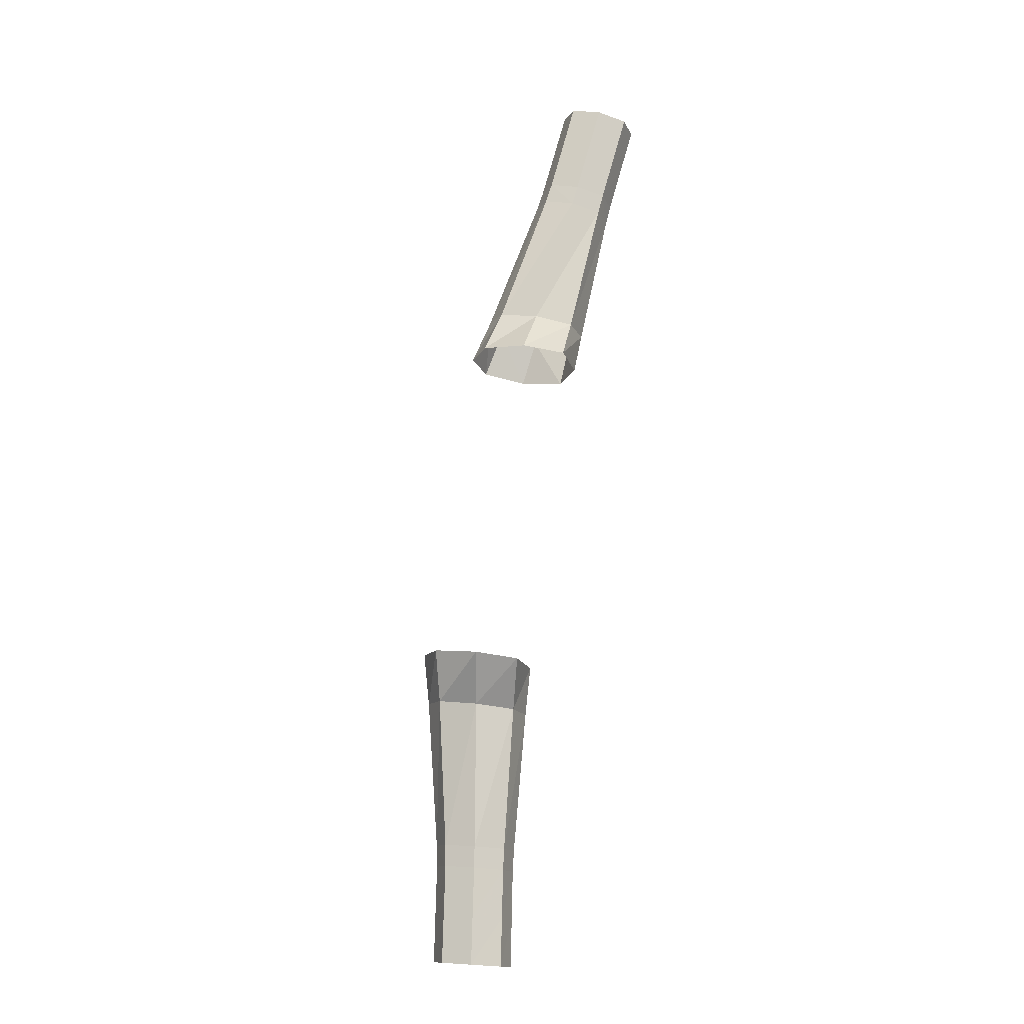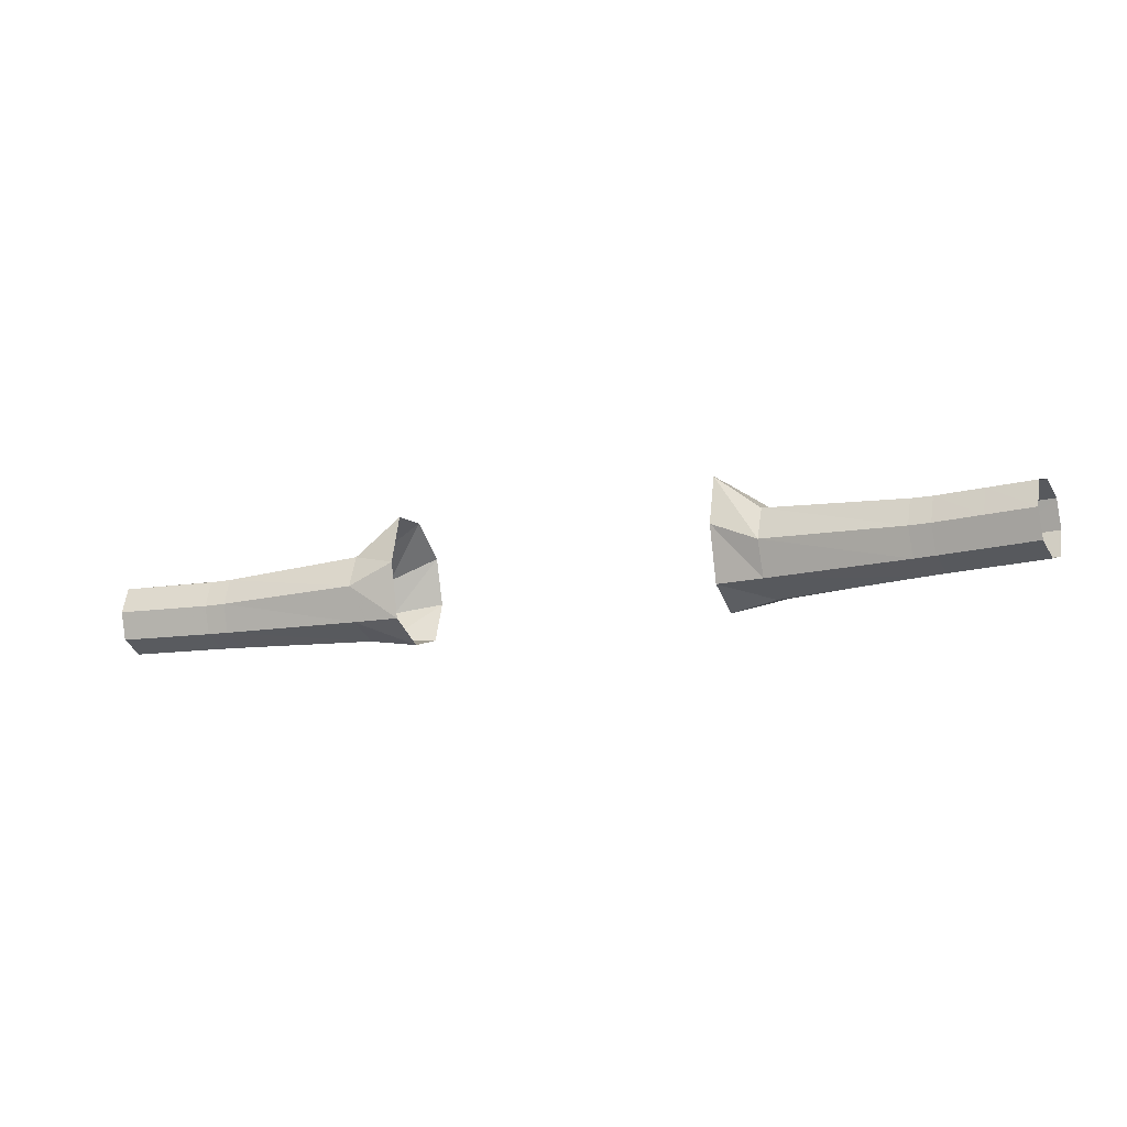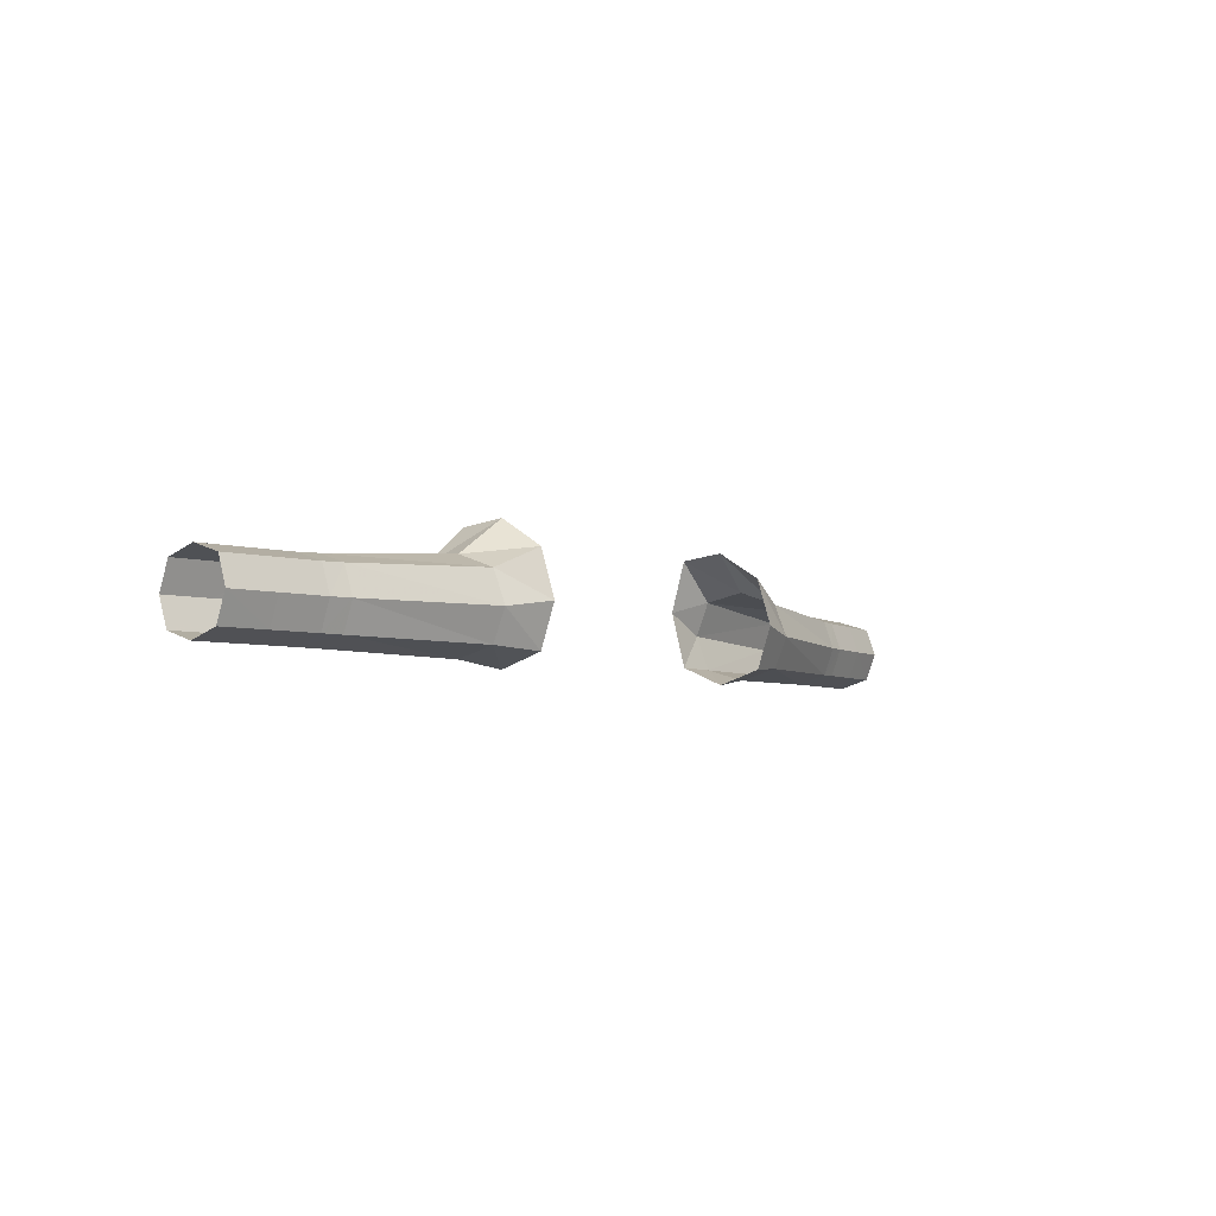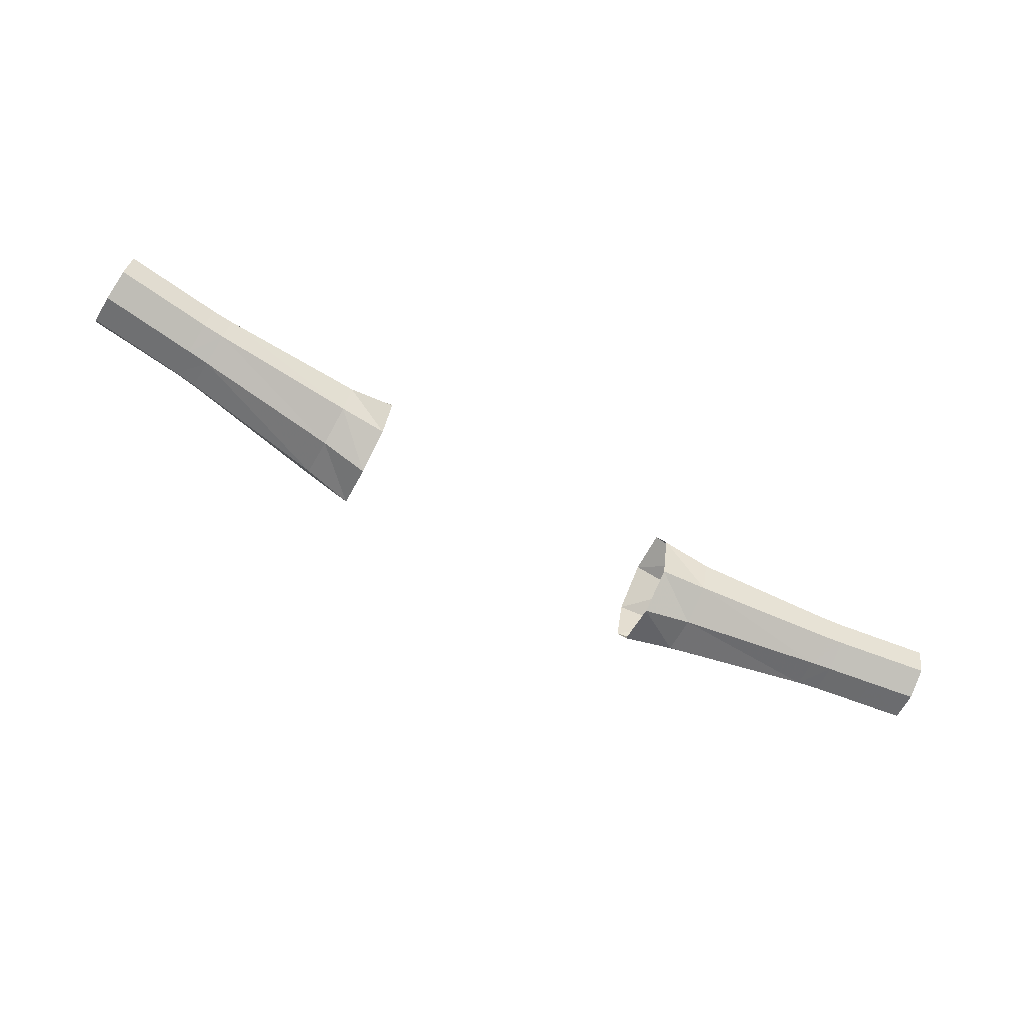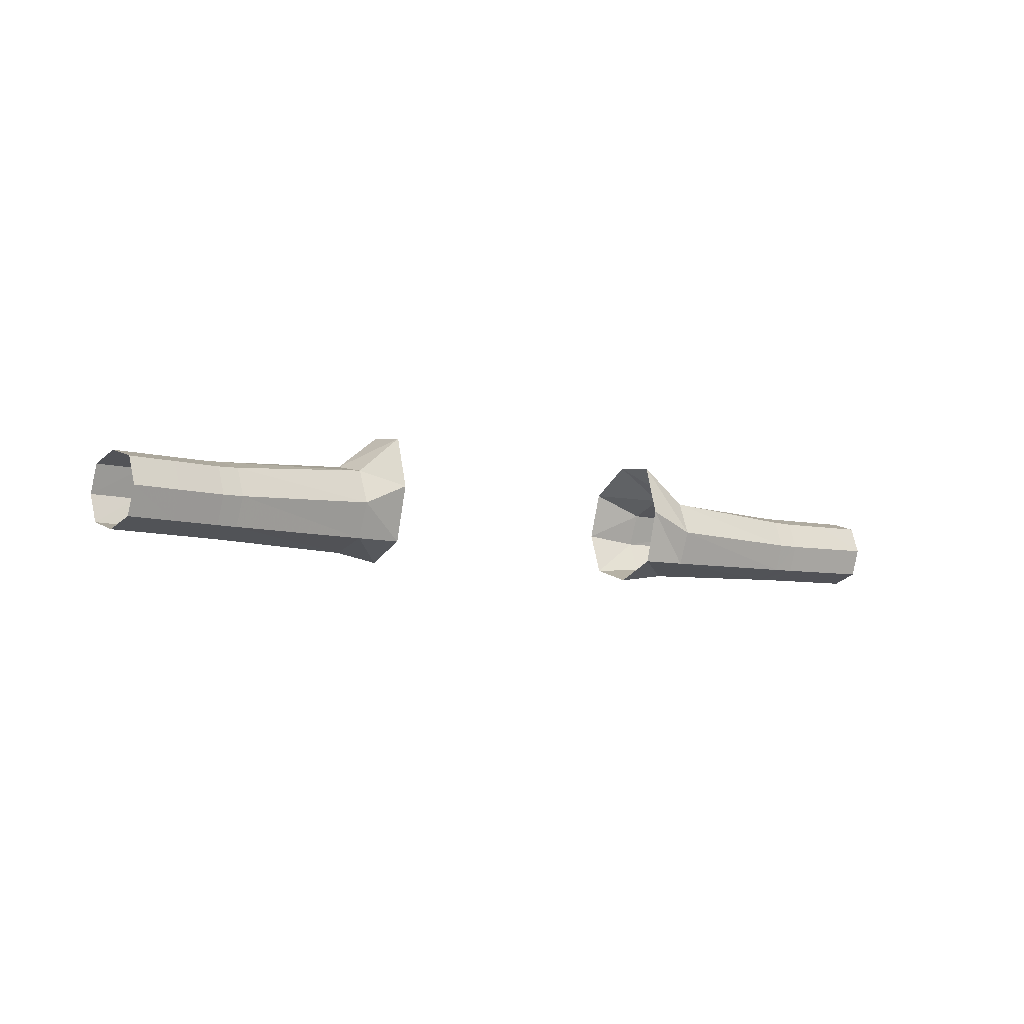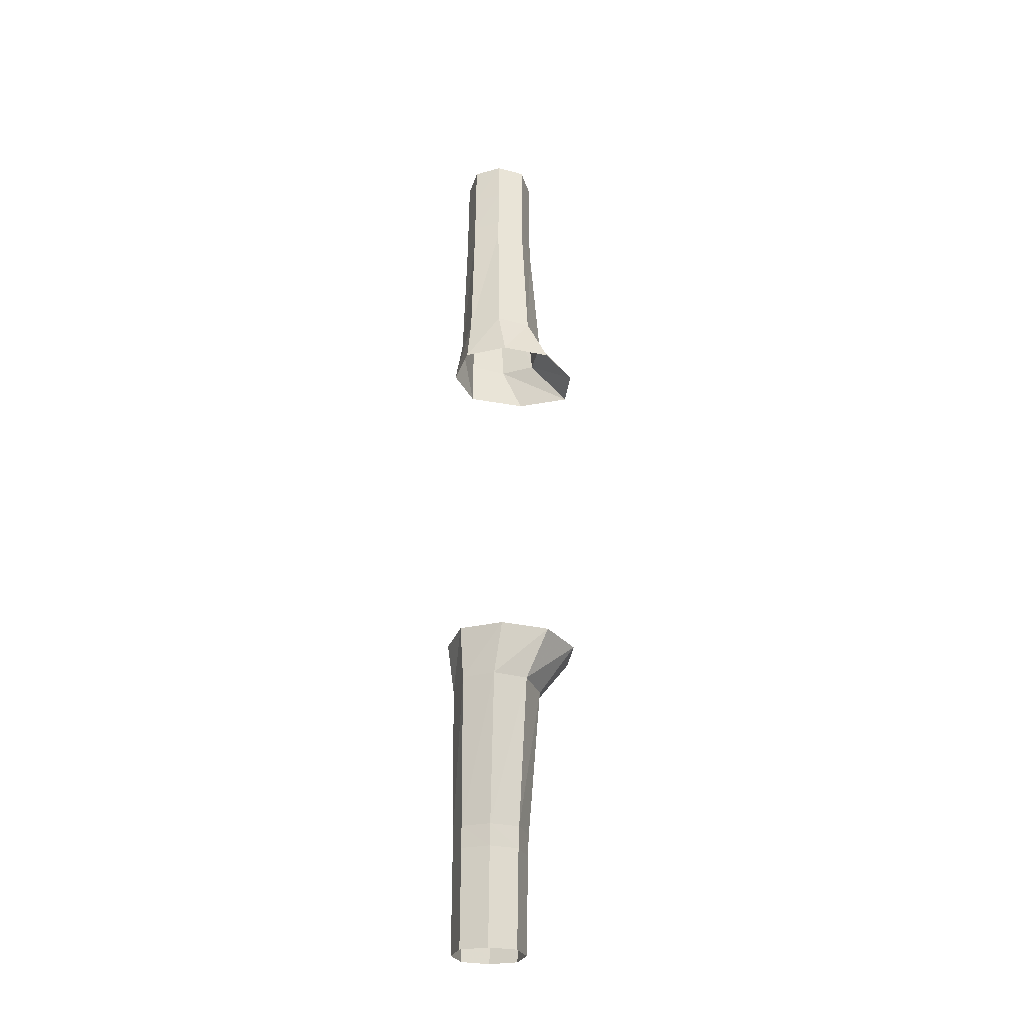
<metadata>
{"format":"obj","ext":"obj","renderer":"f3d","projection":"perspective","resolution":1024,"background":"white","views":[{"elev":75.6,"azim":-81.5,"up":"+Z"},{"elev":-15.5,"azim":23.3,"up":"+Z"},{"elev":-4.9,"azim":126.4,"up":"+Z"},{"elev":-70.6,"azim":-27.7,"up":"+Z"},{"elev":-7.3,"azim":-36.9,"up":"+Z"},{"elev":59.5,"azim":-89.6,"up":"+Y"}]}
</metadata>
<code>
g Tattoo_F
v -1.632 -2.676 -0.8226
v -2.086 -2.832 -0.4881
v -1.631 -2.814 -0.2882
v -2.09 -2.707 -0.8237
v -1.634 -2.261 -1.001
v -3.466 -2.917 -0.5502
v -2.101 -2.33 -0.9355
v -1.637 -1.845 -0.8654
v -3.474 -2.82 -0.824
v -2.113 -1.953 -0.8344
v -1.638 -1.707 -0.4594
v -3.68 -2.841 -0.8239
v -3.672 -2.937 -0.5549
v -4.135 -2.995 -0.5556
v -3.498 -2.526 -0.9152
v -2.117 -1.827 -0.5309
v -1.637 -1.845 -0.01057
v -3.703 -2.554 -0.9136
v -4.142 -2.9 -0.8237
v -4.597 -3.054 -0.5563
v -4.605 -2.959 -0.8234
v -4.166 -2.614 -0.913
v -4.63 -2.674 -0.9125
v -3.521 -2.234 -0.8247
v -3.726 -2.267 -0.824
v -4.19 -2.328 -0.8241
v -4.655 -2.388 -0.8241
v -3.734 -2.171 -0.5552
v -4.198 -2.229 -0.5571
v -4.663 -2.287 -0.5591
v -3.529 -2.136 -0.5532
v -3.726 -2.266 -0.2864
v -4.19 -2.322 -0.2899
v -4.655 -2.378 -0.2933
v -2.113 -1.953 -0.2168
v -1.634 -2.261 0.2532
v -3.521 -2.234 -0.281
v -2.101 -2.33 -0.0836
v -1.632 -2.676 0.2035
v -3.703 -2.553 -0.1966
v -4.166 -2.61 -0.1997
v -4.63 -2.667 -0.2029
v -2.09 -2.707 -0.1633
v -1.631 -2.814 -0.2882
v -2.086 -2.832 -0.4881
v -3.498 -2.526 -0.1882
v -3.474 -2.82 -0.2771
v -3.466 -2.917 -0.5502
v -3.672 -2.937 -0.5549
v -3.68 -2.841 -0.286
v -4.143 -2.899 -0.2879
v -4.605 -2.957 -0.2899
v -4.135 -2.995 -0.5556
v -4.597 -3.054 -0.5563
v 1.632 -2.676 0.2035
v 2.086 -2.832 -0.4881
v 1.631 -2.814 -0.2882
v 2.09 -2.707 -0.1633
v 1.634 -2.261 0.2532
v 3.466 -2.917 -0.5502
v 2.101 -2.33 -0.0836
v 1.637 -1.845 -0.01057
v 3.474 -2.82 -0.2771
v 2.113 -1.953 -0.2168
v 1.638 -1.707 -0.4594
v 3.68 -2.841 -0.286
v 3.672 -2.937 -0.5549
v 4.135 -2.995 -0.5556
v 3.498 -2.526 -0.1882
v 2.117 -1.827 -0.5309
v 1.637 -1.845 -0.8654
v 3.703 -2.553 -0.1966
v 4.143 -2.899 -0.2879
v 4.597 -3.054 -0.5563
v 4.605 -2.957 -0.2899
v 4.166 -2.61 -0.1997
v 4.63 -2.667 -0.2029
v 3.521 -2.234 -0.281
v 3.726 -2.266 -0.2864
v 4.19 -2.322 -0.2899
v 4.655 -2.378 -0.2933
v 3.734 -2.171 -0.5552
v 4.198 -2.229 -0.5571
v 4.663 -2.287 -0.5591
v 3.529 -2.136 -0.5532
v 3.726 -2.267 -0.824
v 4.19 -2.328 -0.8241
v 4.655 -2.388 -0.8241
v 2.113 -1.953 -0.8344
v 1.634 -2.261 -1.001
v 3.521 -2.234 -0.8247
v 2.101 -2.33 -0.9355
v 1.632 -2.676 -0.8226
v 3.703 -2.554 -0.9136
v 4.166 -2.614 -0.913
v 4.63 -2.674 -0.9125
v 2.09 -2.707 -0.8237
v 1.631 -2.814 -0.2882
v 2.086 -2.832 -0.4881
v 3.498 -2.526 -0.9152
v 3.474 -2.82 -0.824
v 3.466 -2.917 -0.5502
v 3.672 -2.937 -0.5549
v 3.68 -2.841 -0.8239
v 4.142 -2.9 -0.8237
v 4.605 -2.959 -0.8234
v 4.135 -2.995 -0.5556
v 4.597 -3.054 -0.5563
g Tattoo_F_0
f 3 2 1
f 2 4 1
f 1 4 5
f 2 6 4
f 4 7 5
f 5 7 8
f 6 9 4
f 4 9 7
f 7 10 8
f 8 10 11
f 12 9 6
f 13 12 6
f 13 14 12
f 9 15 7
f 7 15 10
f 10 16 11
f 11 16 17
f 12 18 9
f 18 15 9
f 14 19 12
f 12 19 18
f 14 20 19
f 20 21 19
f 19 21 22
f 19 22 18
f 21 23 22
f 15 24 10
f 10 24 16
f 15 18 25
f 18 22 25
f 24 15 25
f 22 23 26
f 22 26 25
f 23 27 26
f 24 25 28
f 25 26 28
f 26 27 29
f 26 29 28
f 27 30 29
f 24 31 16
f 31 24 28
f 28 29 32
f 31 28 32
f 29 30 33
f 29 33 32
f 30 34 33
f 16 31 35
f 16 35 17
f 17 35 36
f 37 31 32
f 31 37 35
f 35 38 36
f 35 37 38
f 36 38 39
f 32 33 40
f 37 32 40
f 33 34 41
f 33 41 40
f 34 42 41
f 38 43 39
f 39 43 44
f 43 45 44
f 37 46 38
f 46 37 40
f 38 46 43
f 43 47 45
f 46 47 43
f 47 48 45
f 49 48 47
f 46 40 50
f 47 46 50
f 40 41 50
f 50 49 47
f 41 42 51
f 41 51 50
f 50 51 49
f 42 52 51
f 51 53 49
f 51 52 53
f 52 54 53
f 57 56 55
f 56 58 55
f 55 58 59
f 56 60 58
f 58 61 59
f 59 61 62
f 60 63 58
f 58 63 61
f 61 64 62
f 62 64 65
f 66 63 60
f 67 66 60
f 67 68 66
f 63 69 61
f 61 69 64
f 64 70 65
f 65 70 71
f 66 72 63
f 72 69 63
f 68 73 66
f 66 73 72
f 68 74 73
f 74 75 73
f 73 75 76
f 73 76 72
f 75 77 76
f 69 78 64
f 64 78 70
f 69 72 79
f 72 76 79
f 78 69 79
f 76 77 80
f 76 80 79
f 77 81 80
f 79 82 78
f 79 80 82
f 80 81 83
f 80 83 82
f 81 84 83
f 78 85 70
f 82 85 78
f 82 83 86
f 85 82 86
f 83 84 87
f 83 87 86
f 84 88 87
f 70 85 89
f 70 89 71
f 71 89 90
f 91 85 86
f 85 91 89
f 89 92 90
f 89 91 92
f 90 92 93
f 86 87 94
f 86 94 91
f 87 88 95
f 87 95 94
f 88 96 95
f 92 97 93
f 93 97 98
f 97 99 98
f 91 100 92
f 94 100 91
f 92 100 97
f 97 101 99
f 100 101 97
f 101 102 99
f 103 102 101
f 100 94 104
f 101 100 104
f 94 95 104
f 104 103 101
f 95 96 105
f 95 105 104
f 104 105 103
f 96 106 105
f 105 107 103
f 105 106 107
f 106 108 107

</code>
